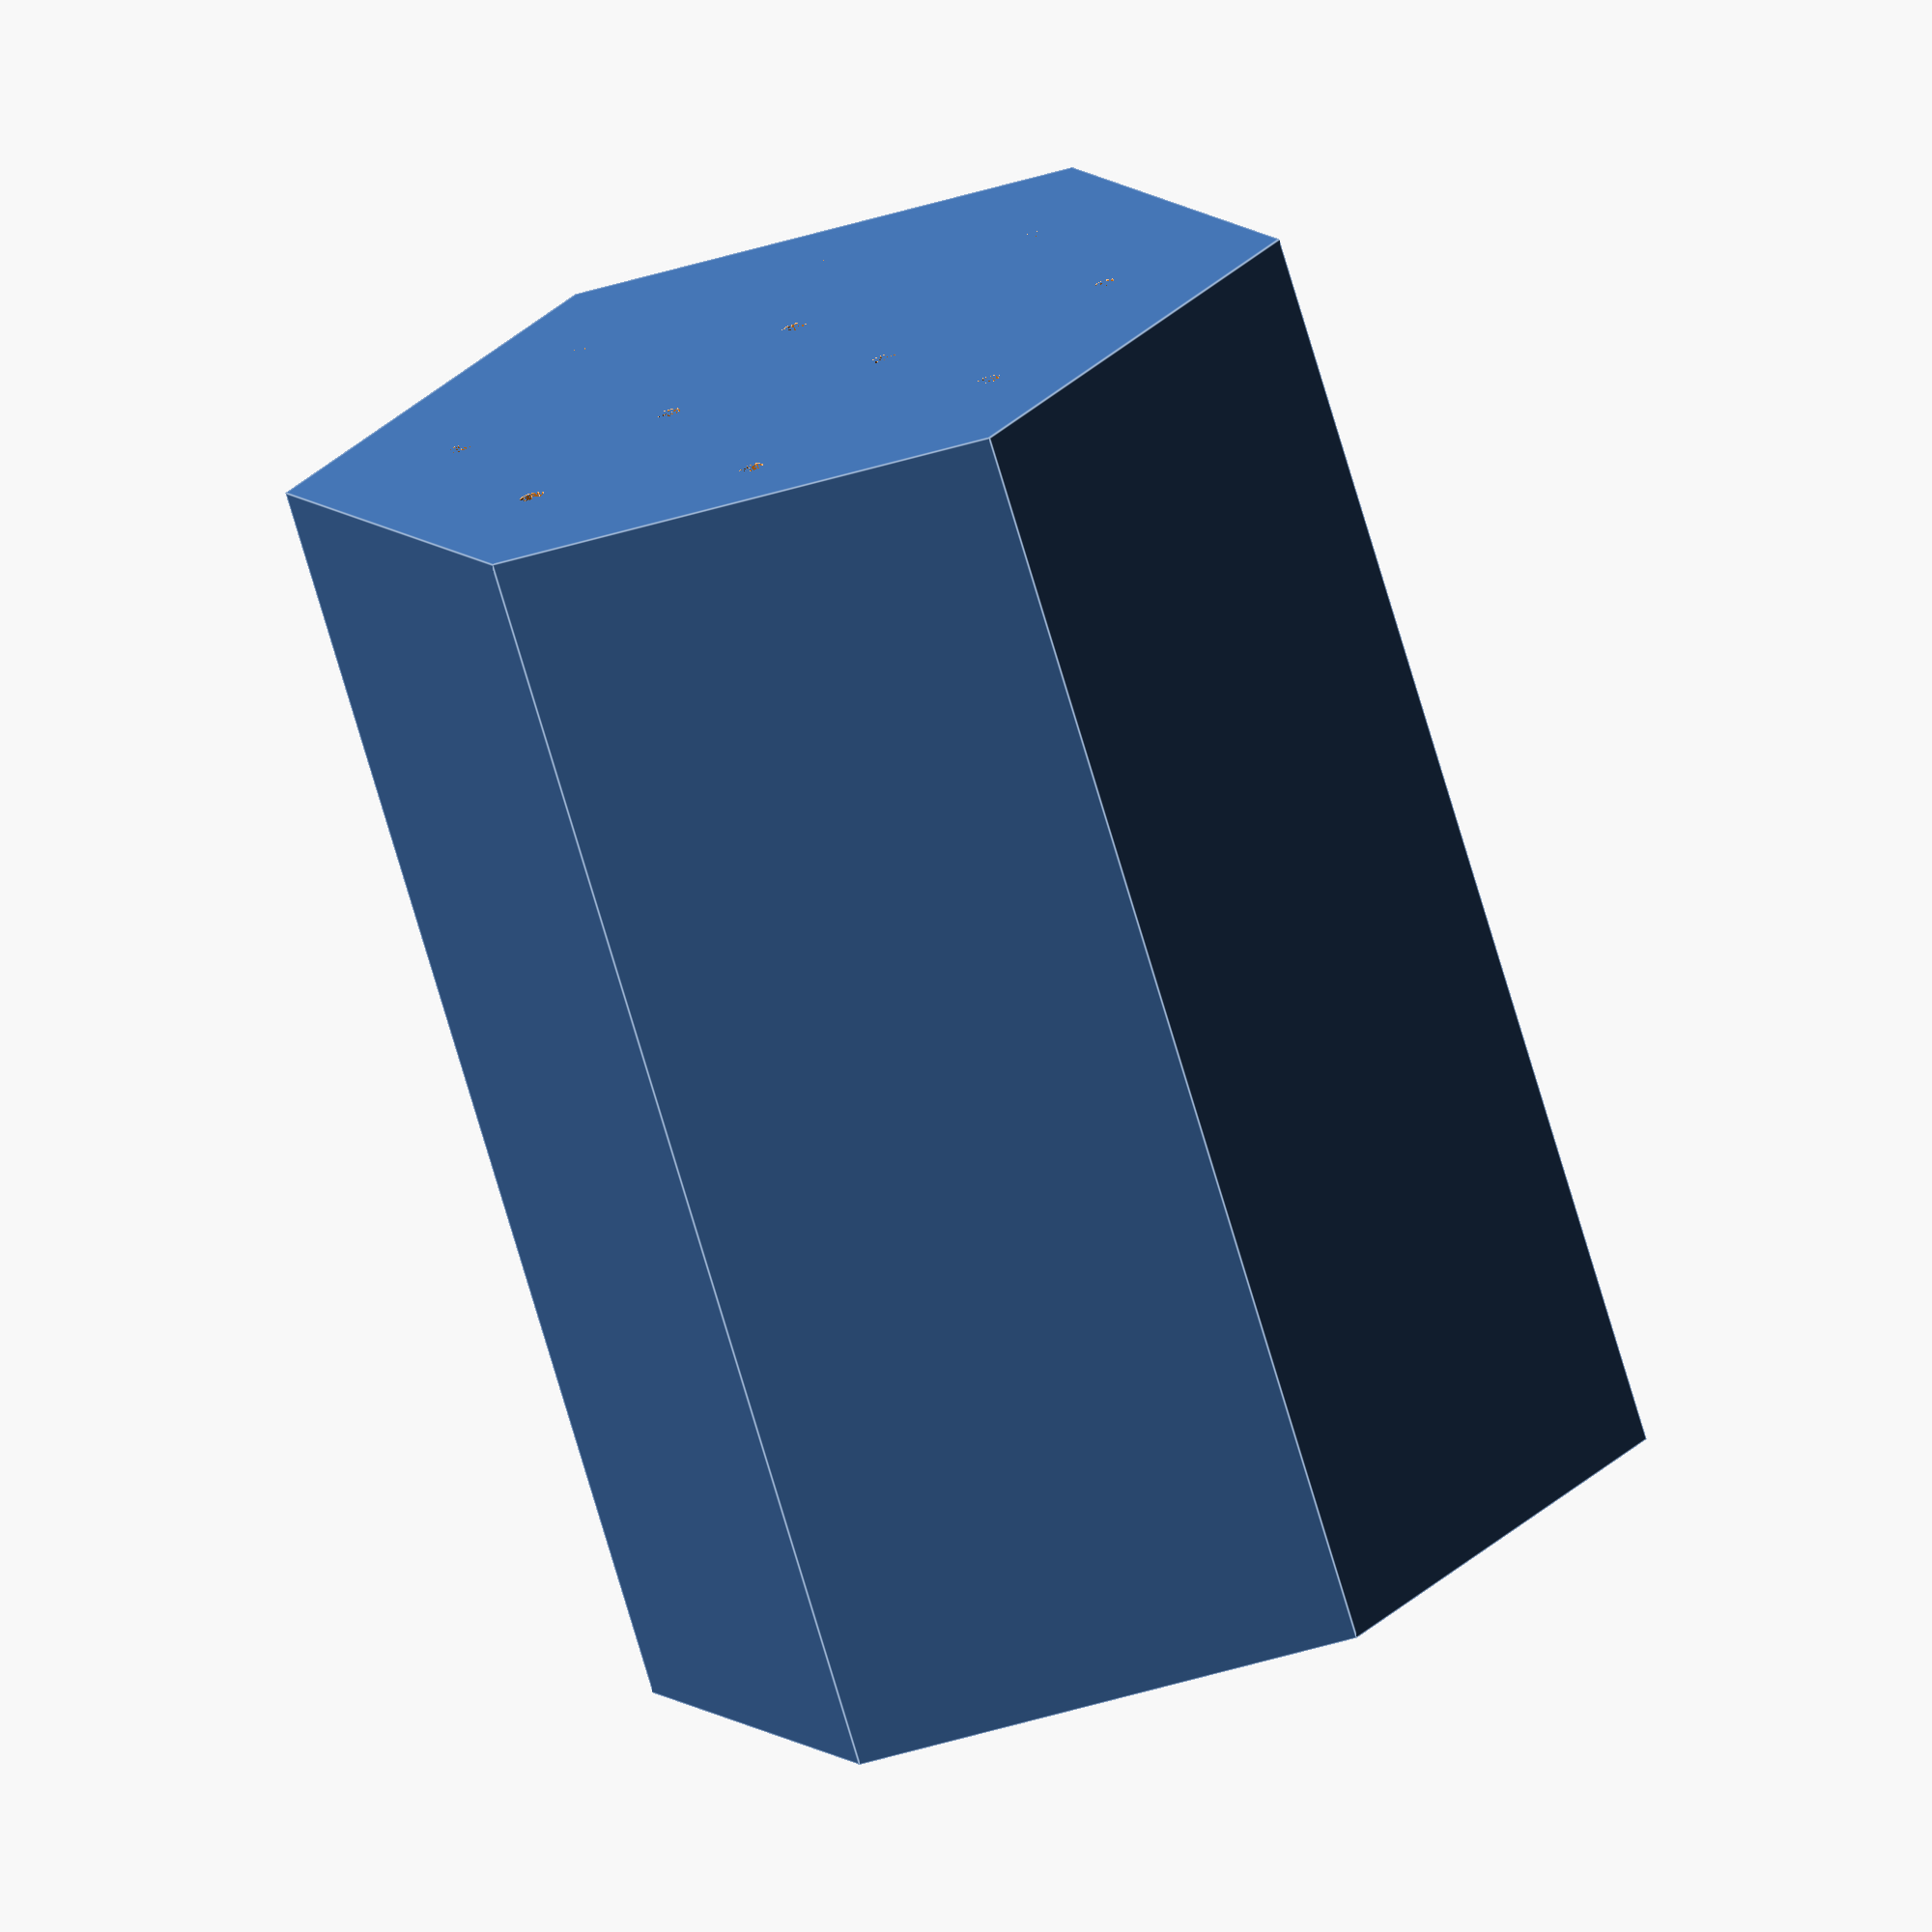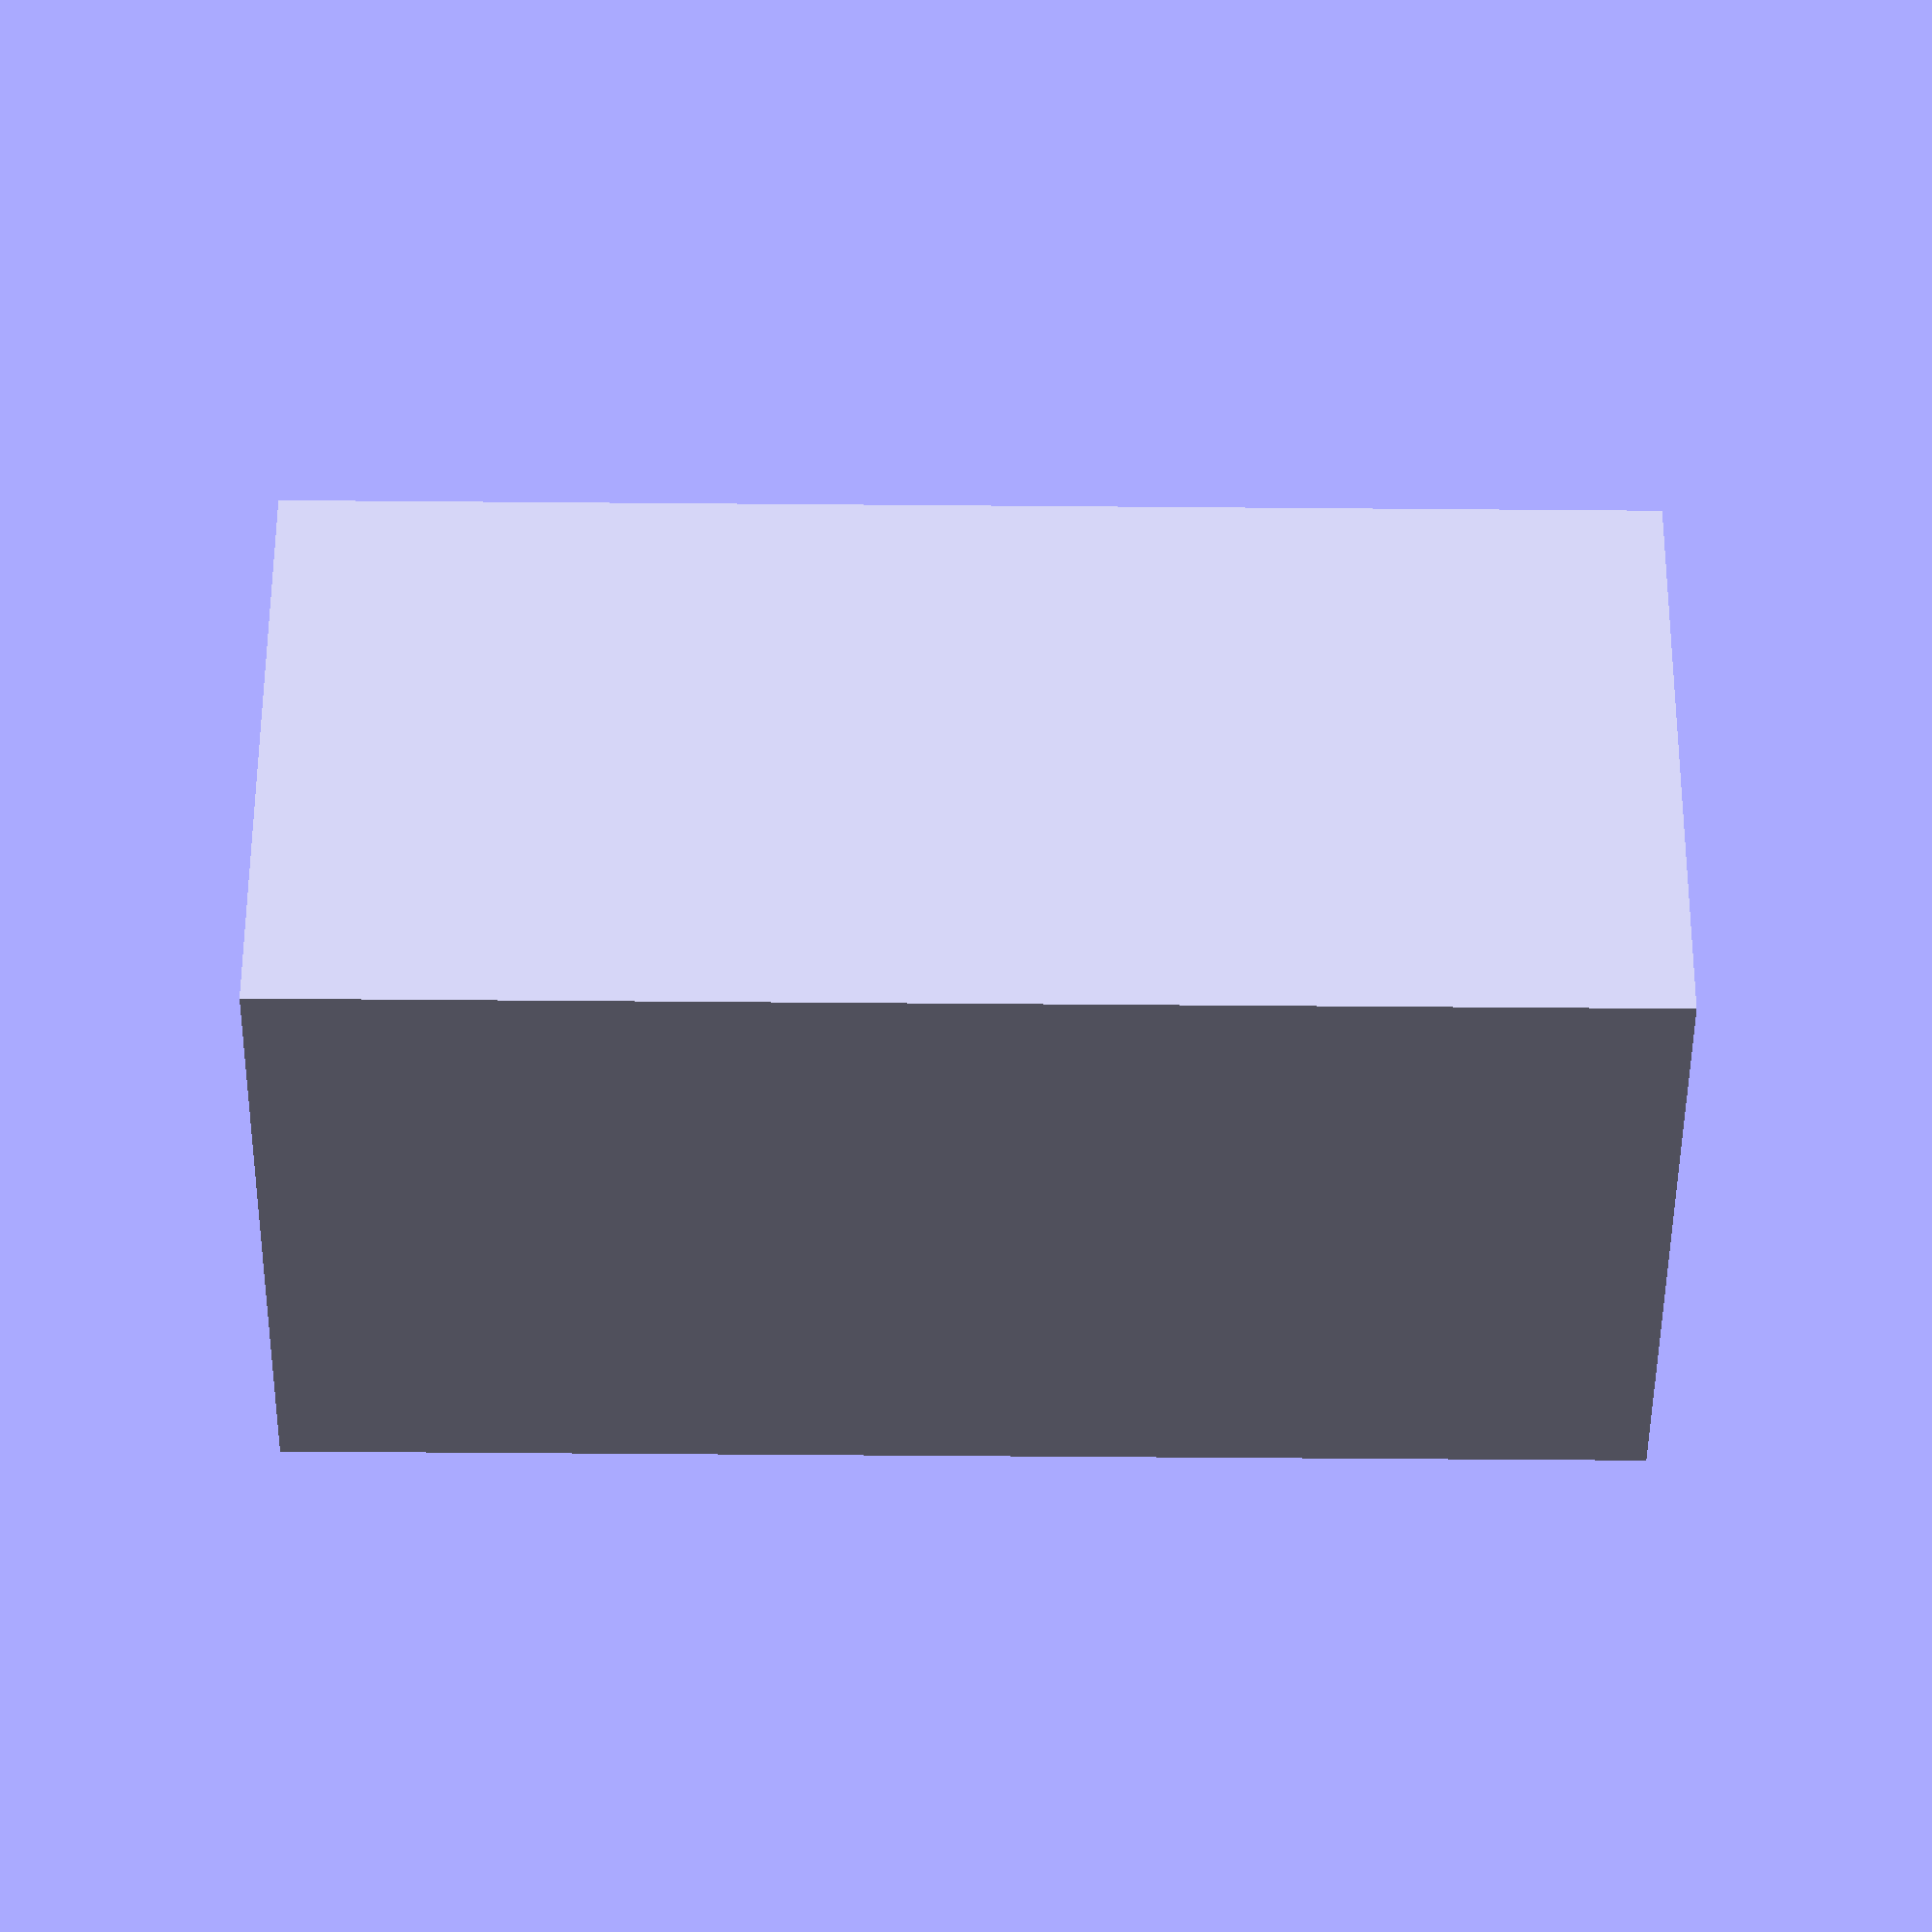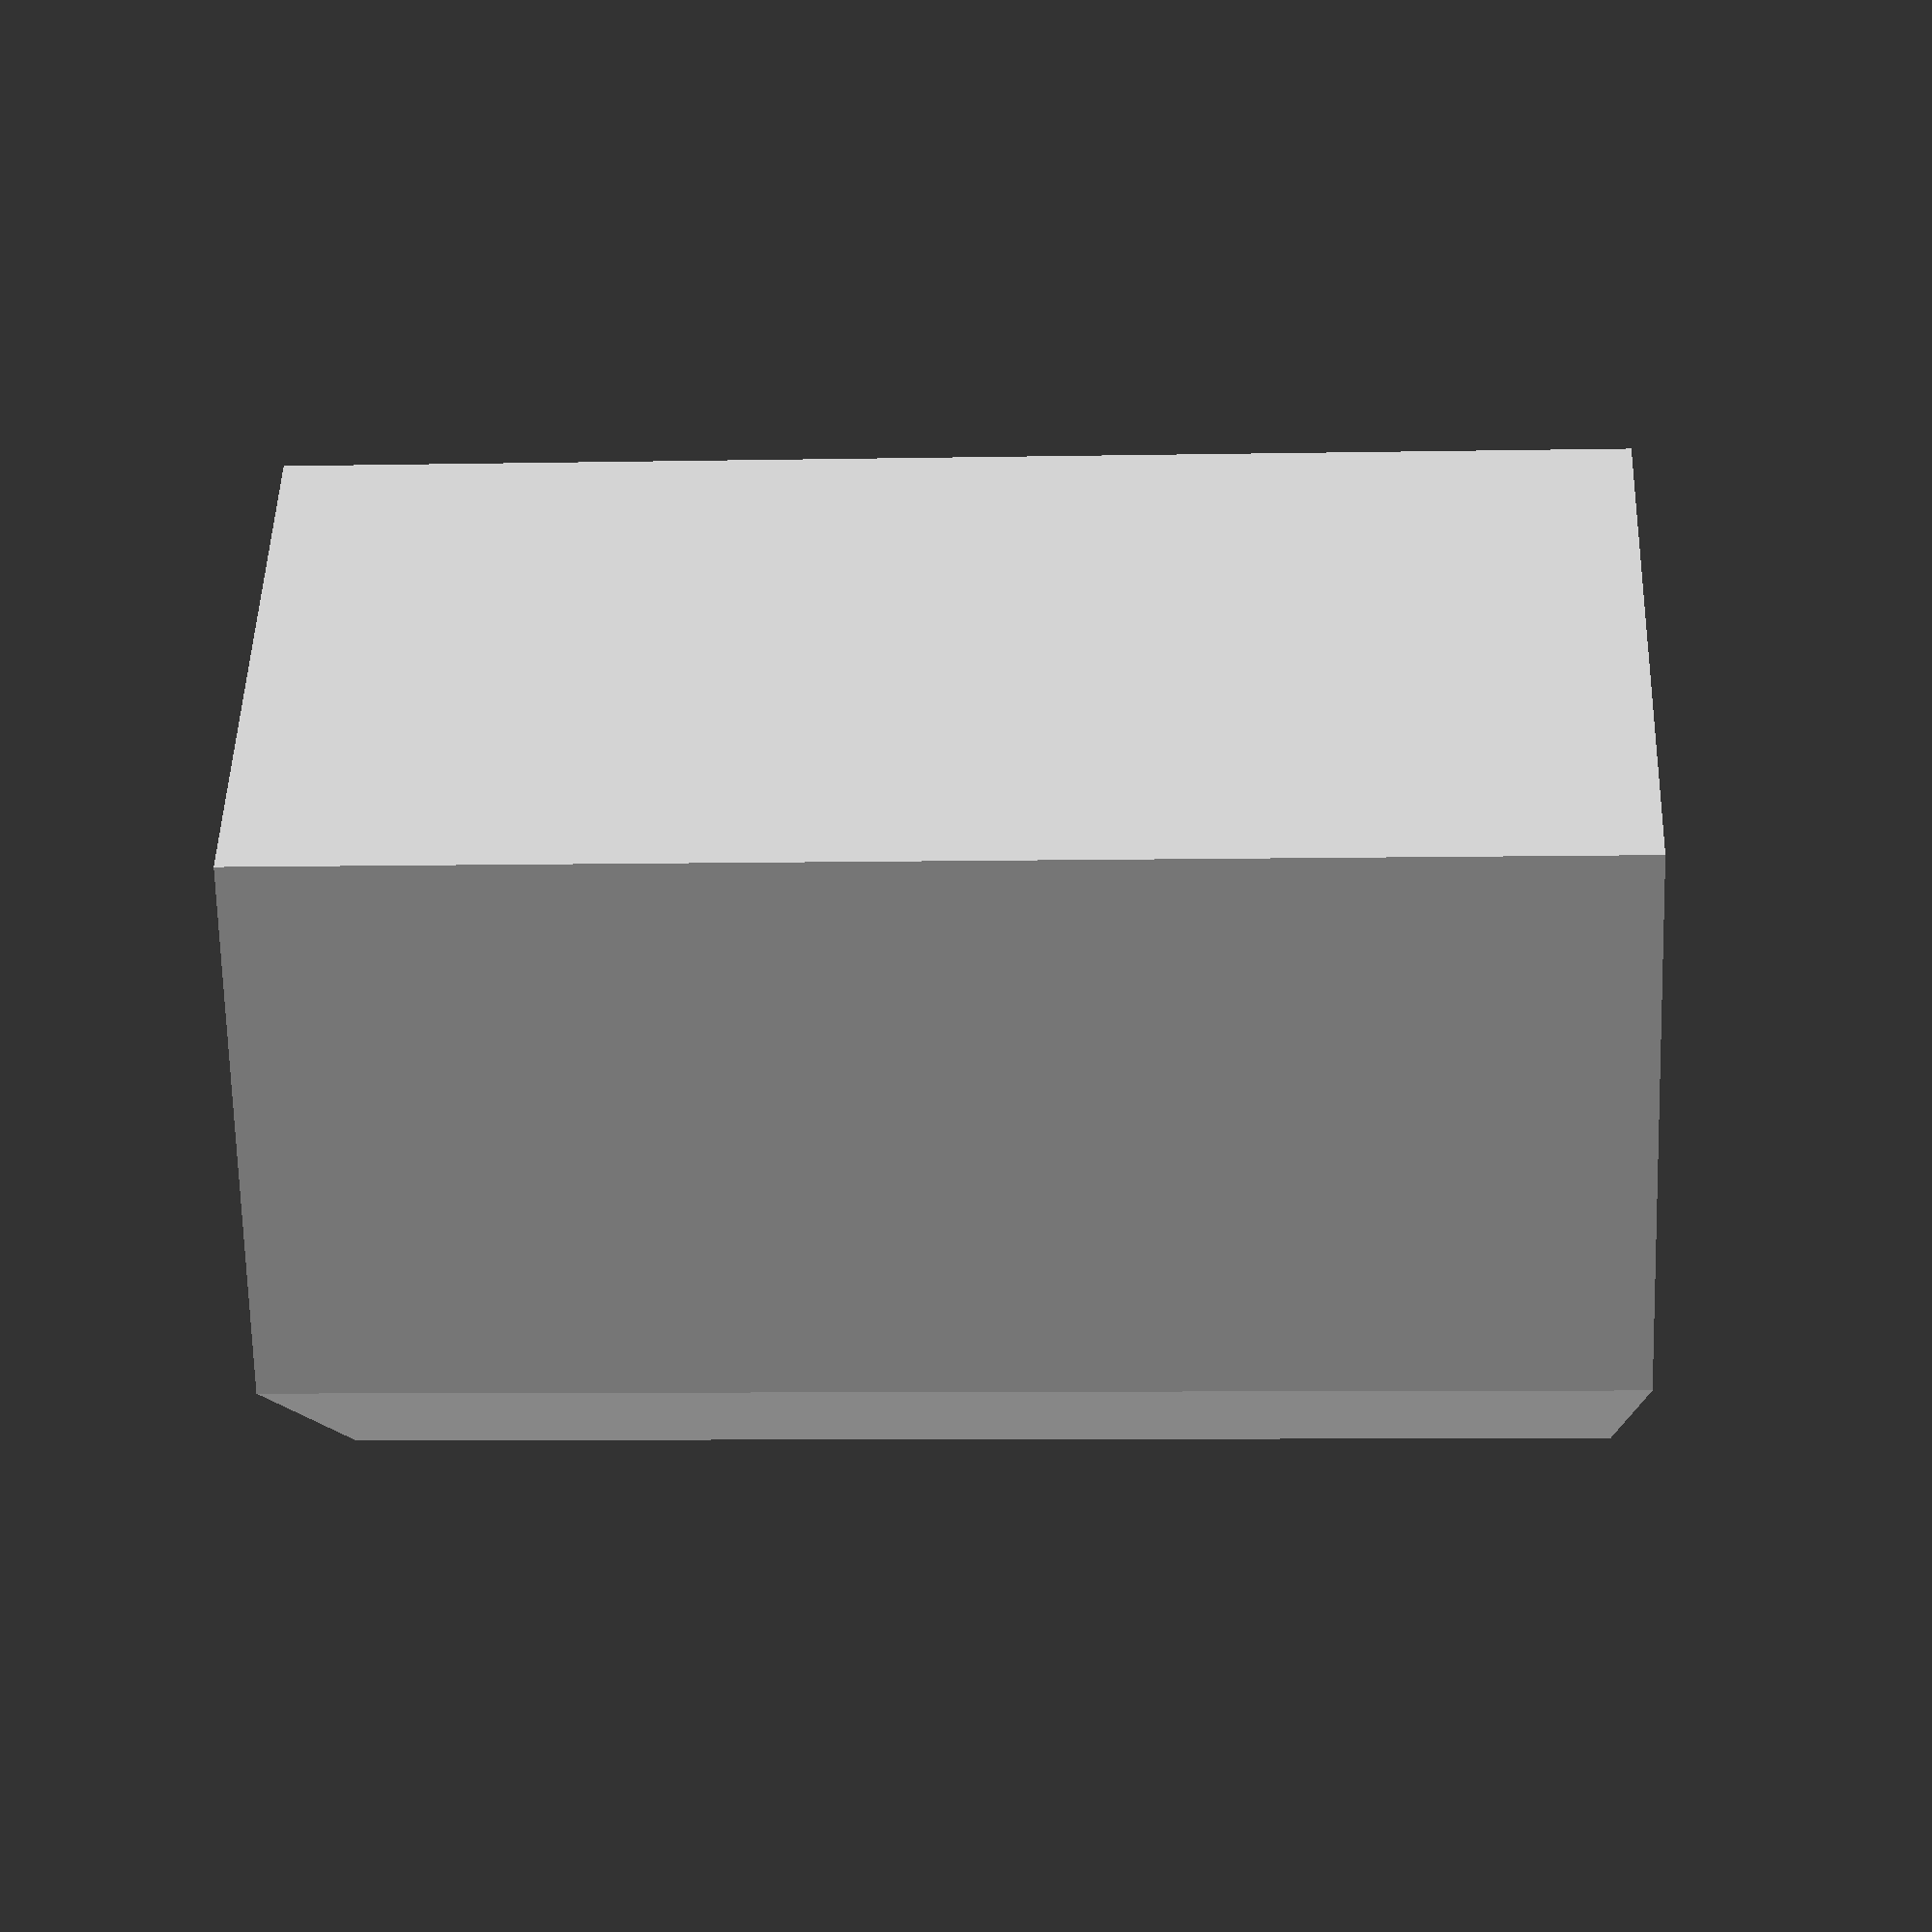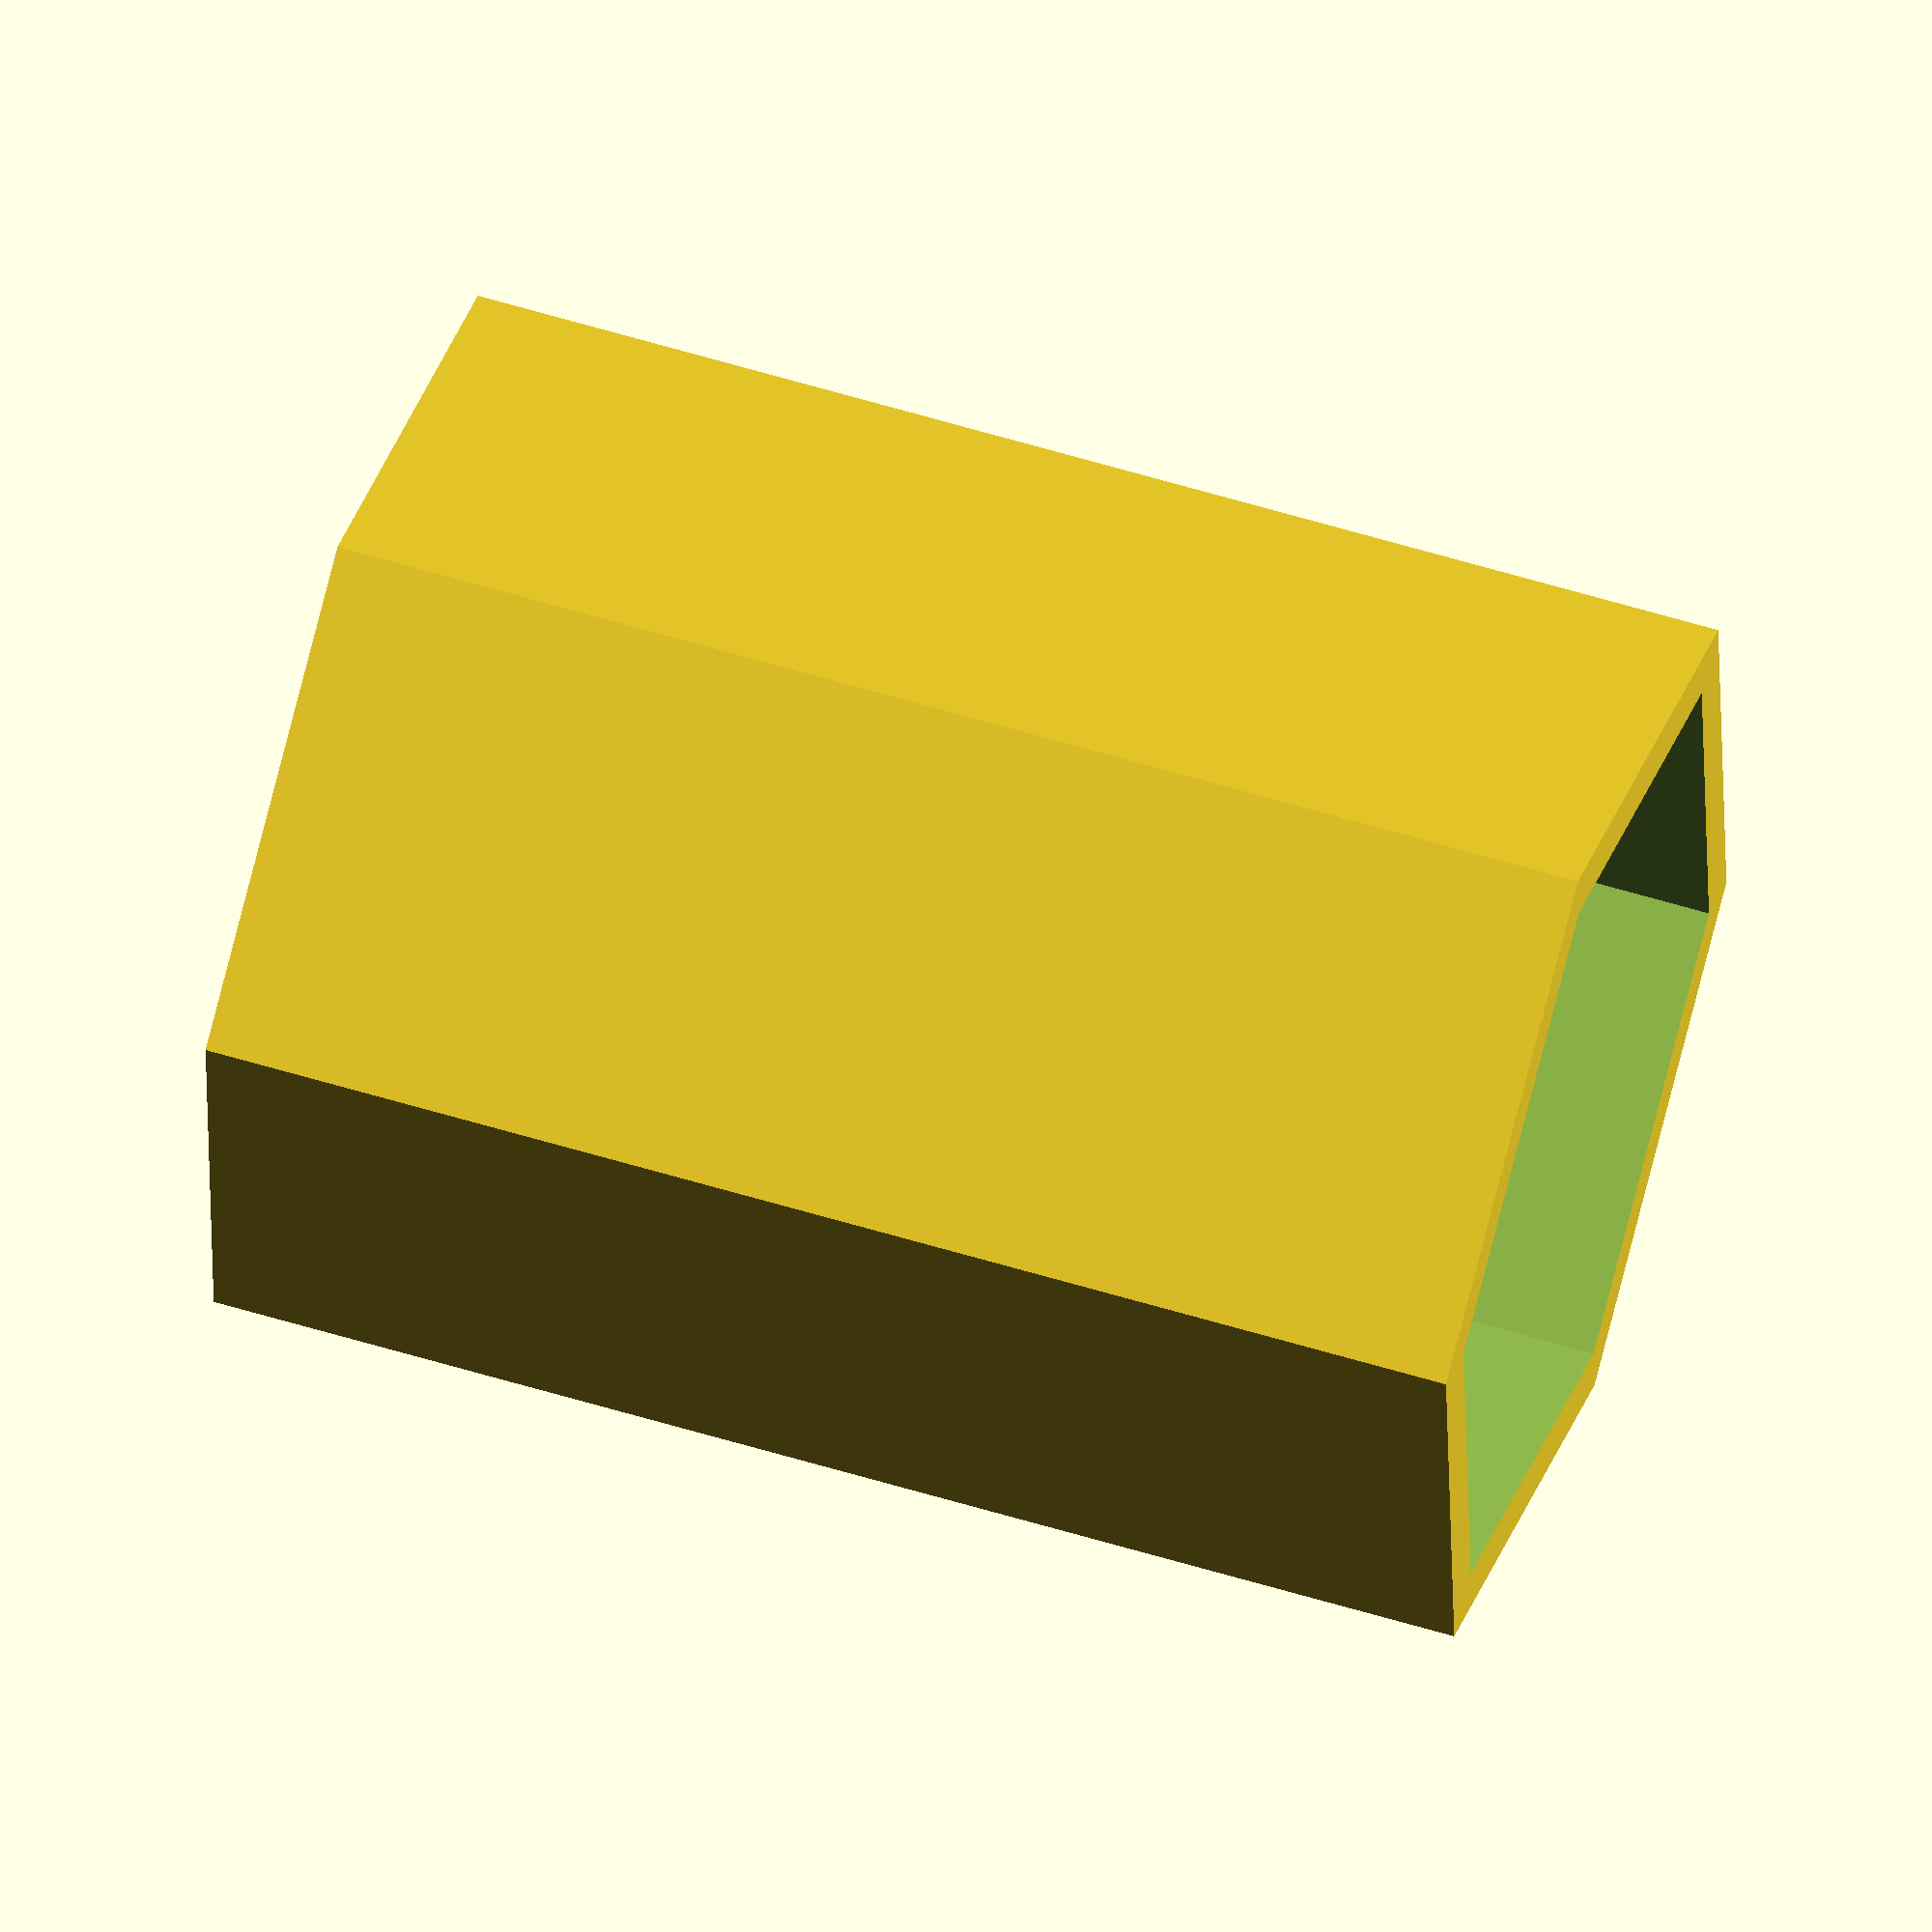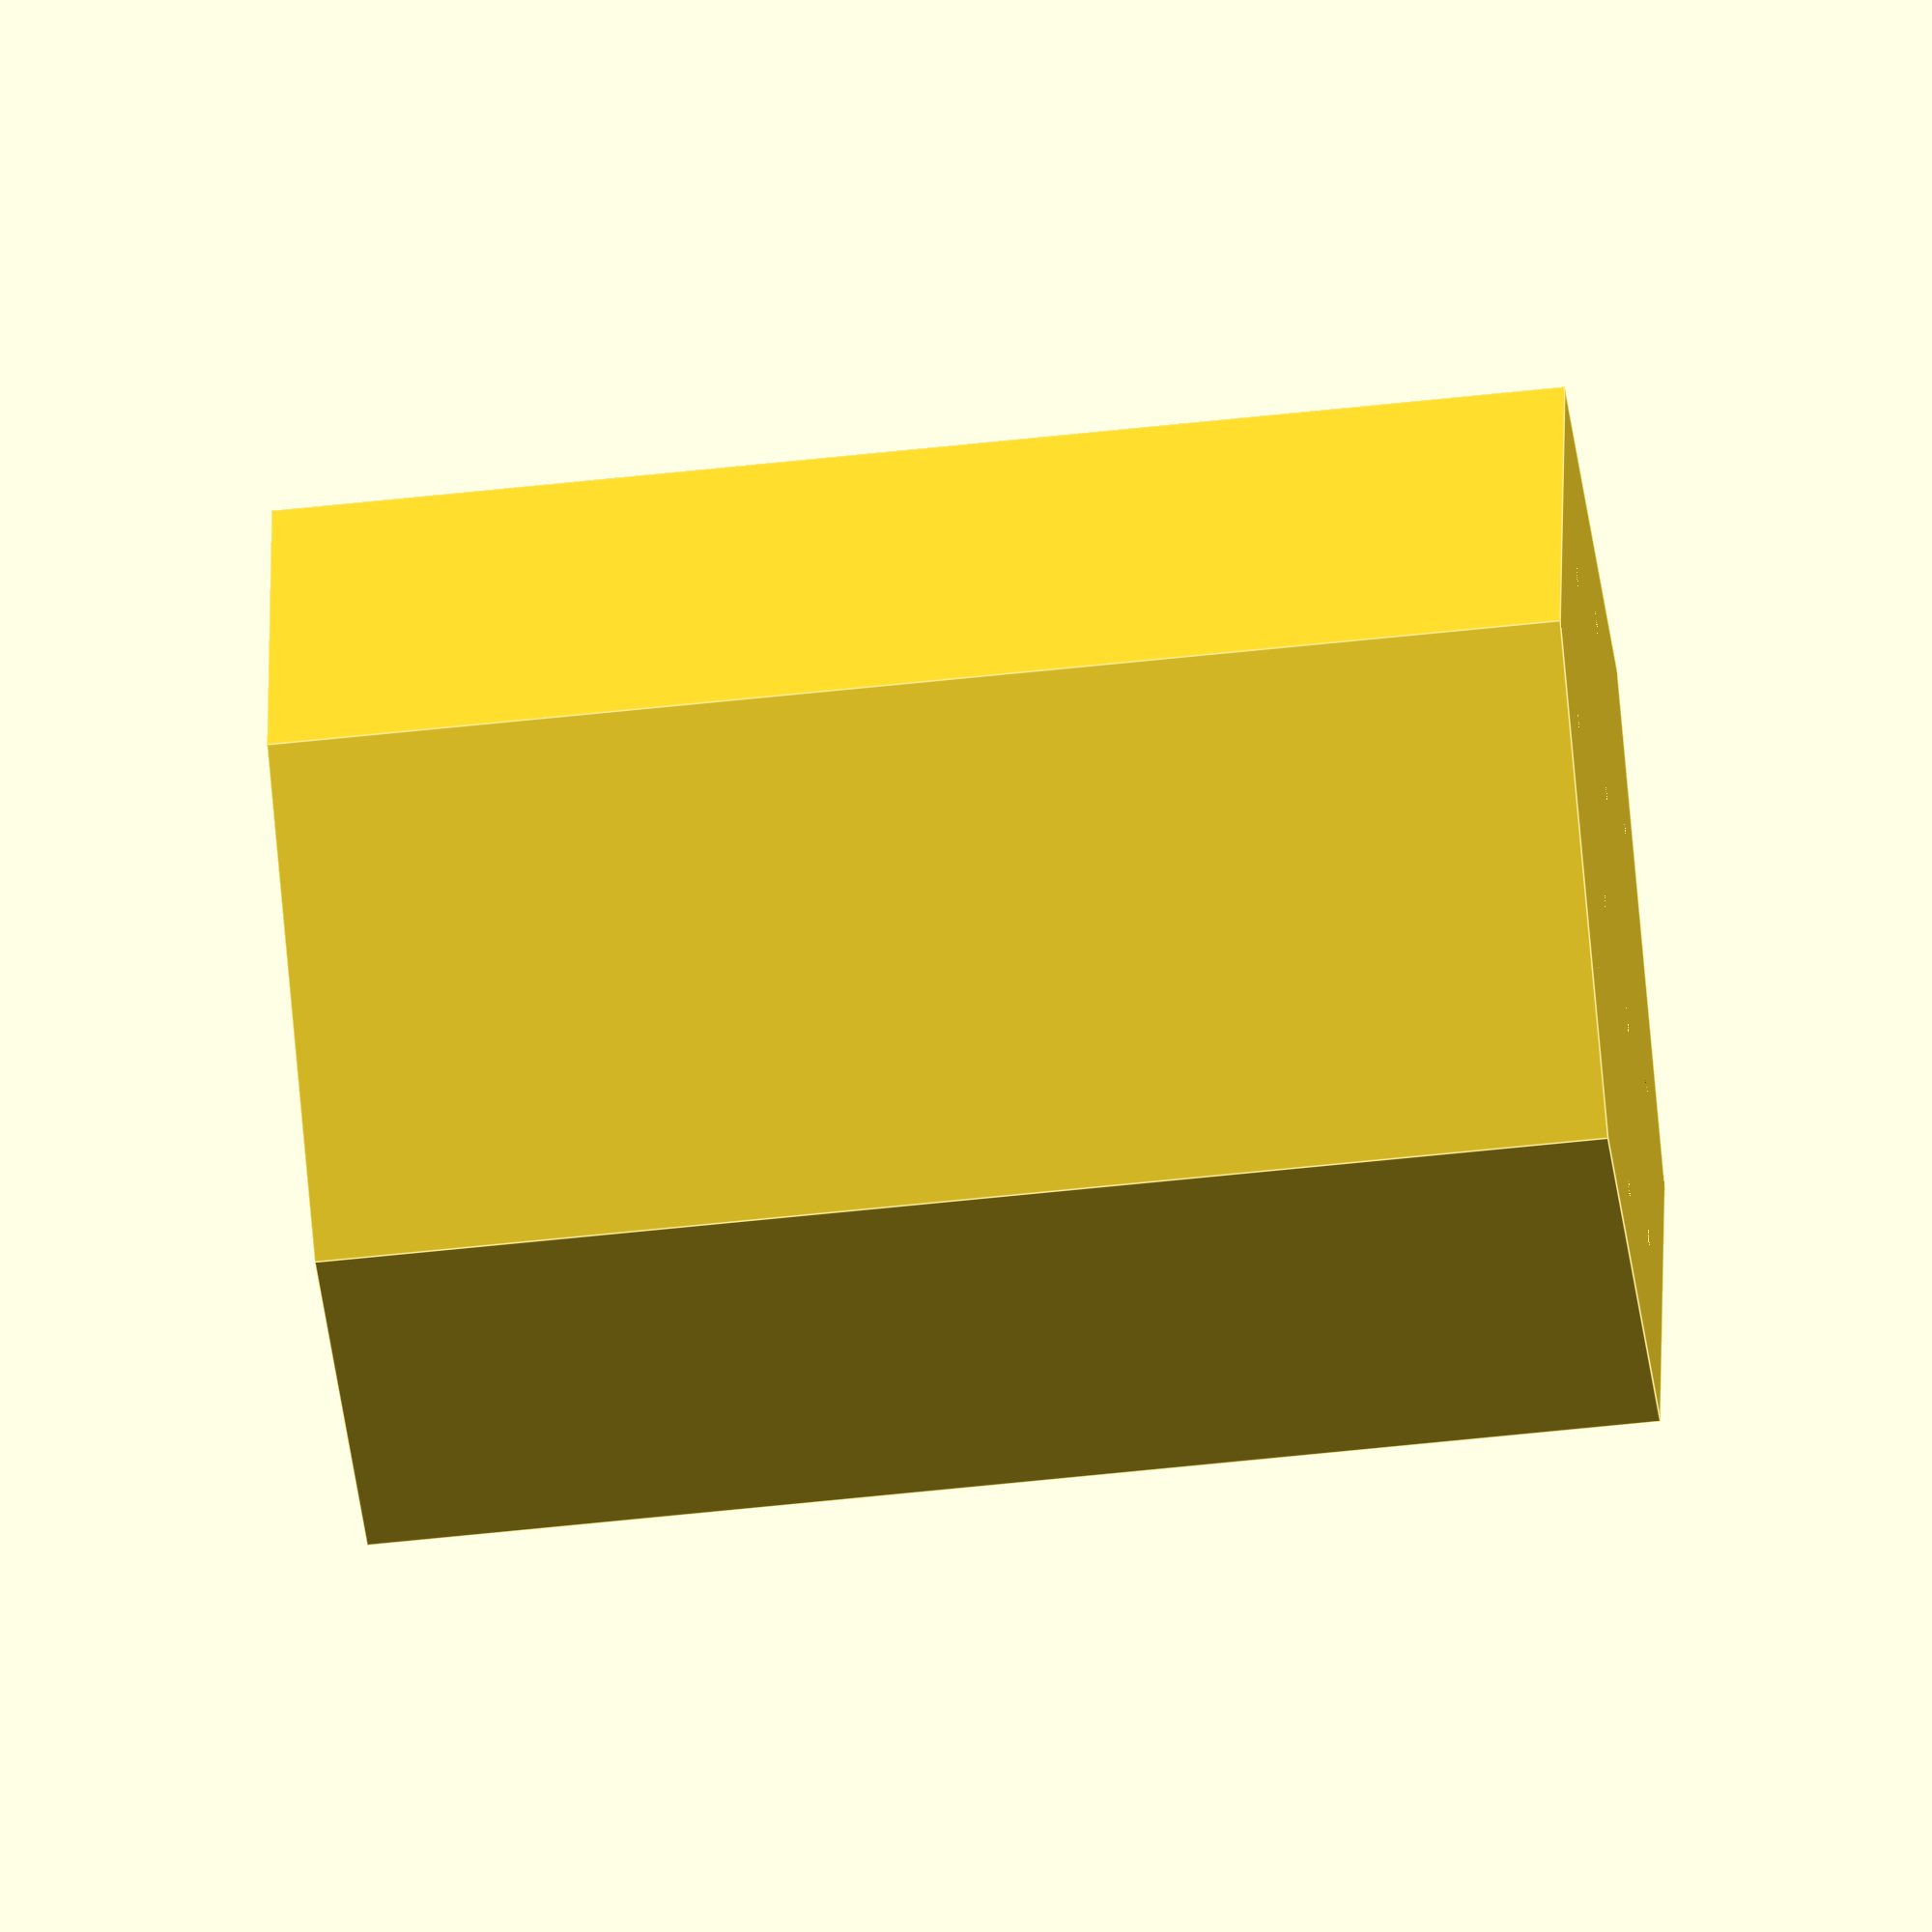
<openscad>


// 0.6 3mm
// 40 + 30

module needle() {
  cylinder($fn=10, h=40, d=1); 
  translate([0, 0, 40])
  cylinder($fn=10, h=30, d=3);
}


module needles() {
  for(i = [1 : 8])
    rotate(i * 45)
      translate([0, 13])
        needle();

  for(i = [1 : 3])
    rotate(i * 120)
      translate([0, 5])
        needle();
}


// main body
translate([0, 0, 35])
difference() {

  cylinder($fn=6, h=50, d=40, center=false);

  translate([0, 0, 35])
  cylinder($fn=6, h=50, d=35, center=false);


  needles();     
}



</openscad>
<views>
elev=254.0 azim=174.5 roll=343.6 proj=o view=edges
elev=234.7 azim=121.6 roll=270.5 proj=p view=solid
elev=187.3 azim=56.9 roll=86.8 proj=p view=wireframe
elev=301.8 azim=87.0 roll=287.6 proj=o view=wireframe
elev=238.7 azim=205.4 roll=83.6 proj=o view=edges
</views>
